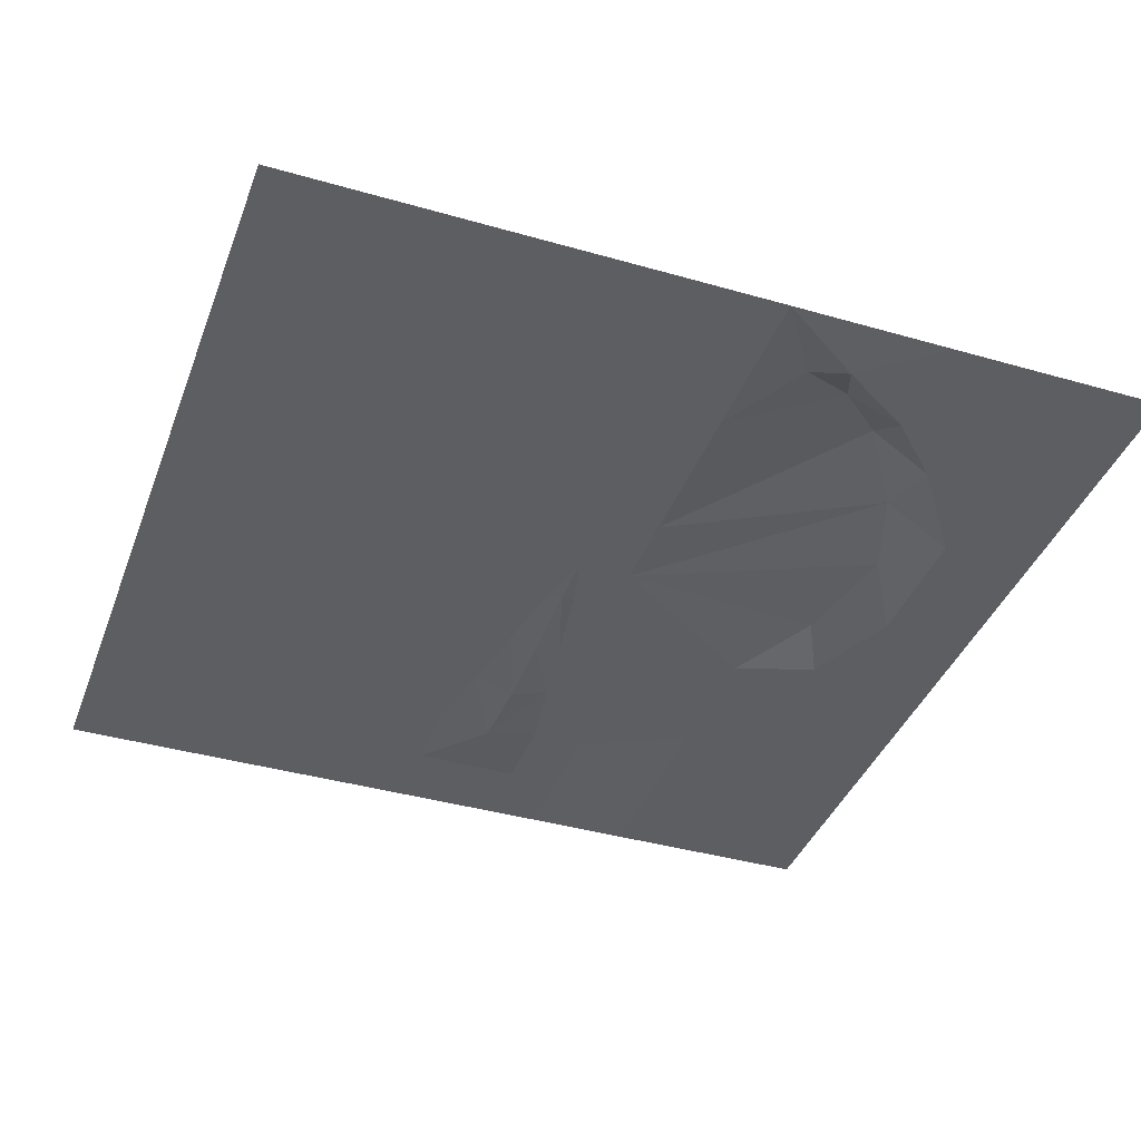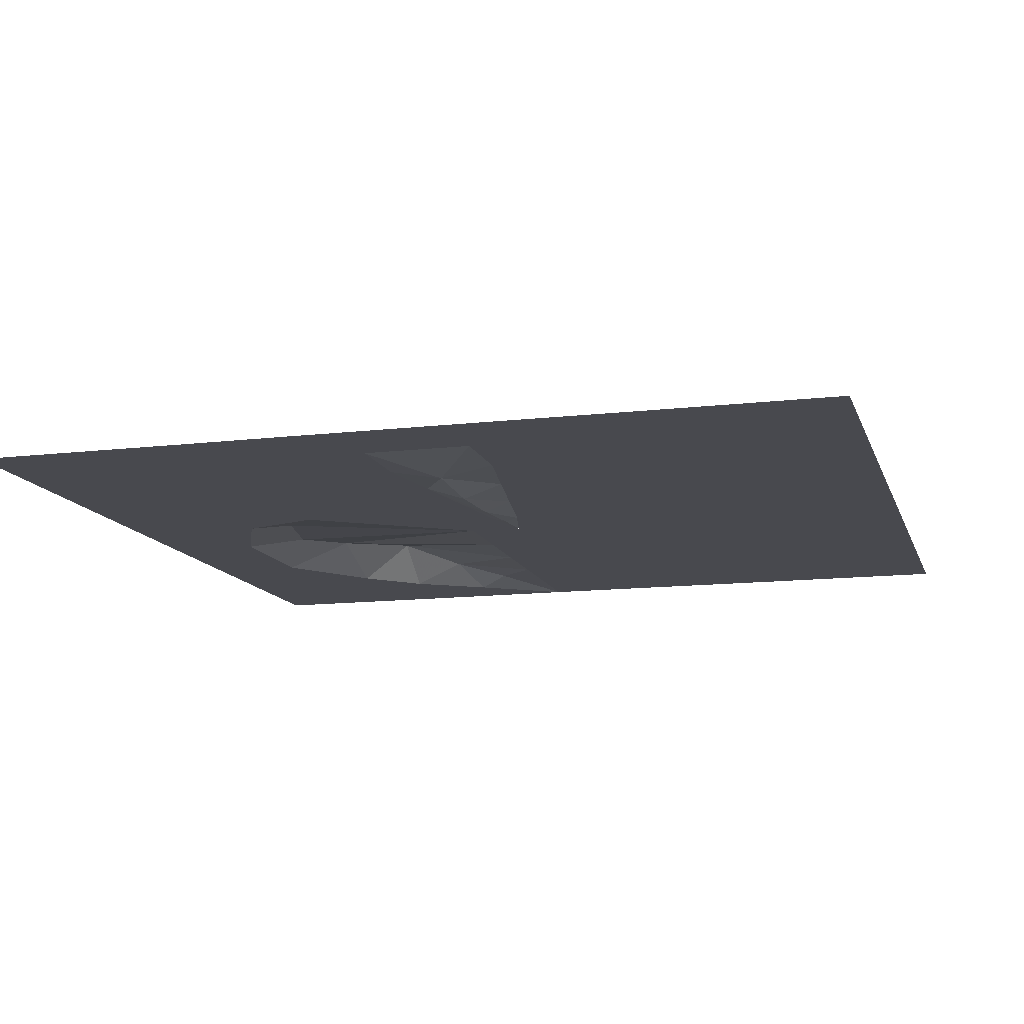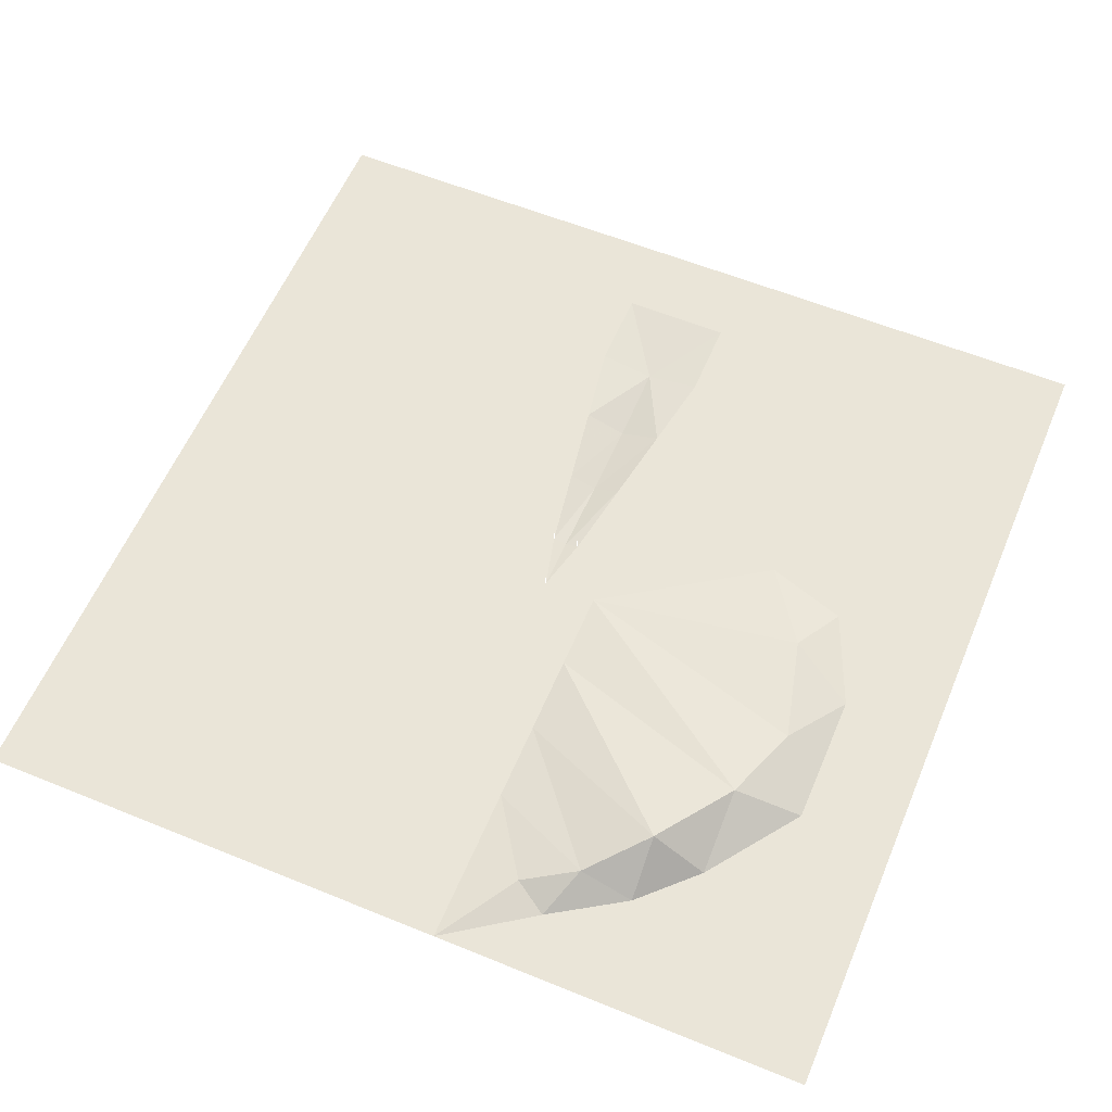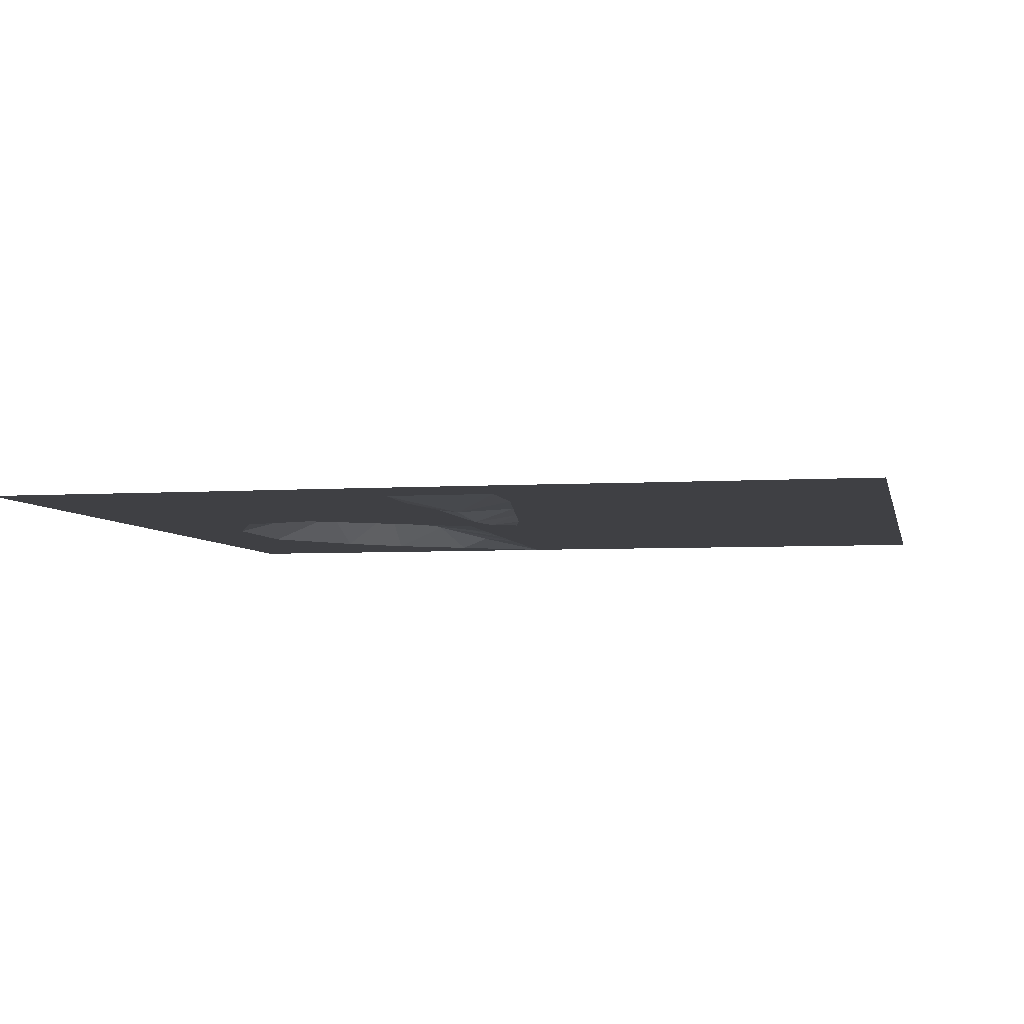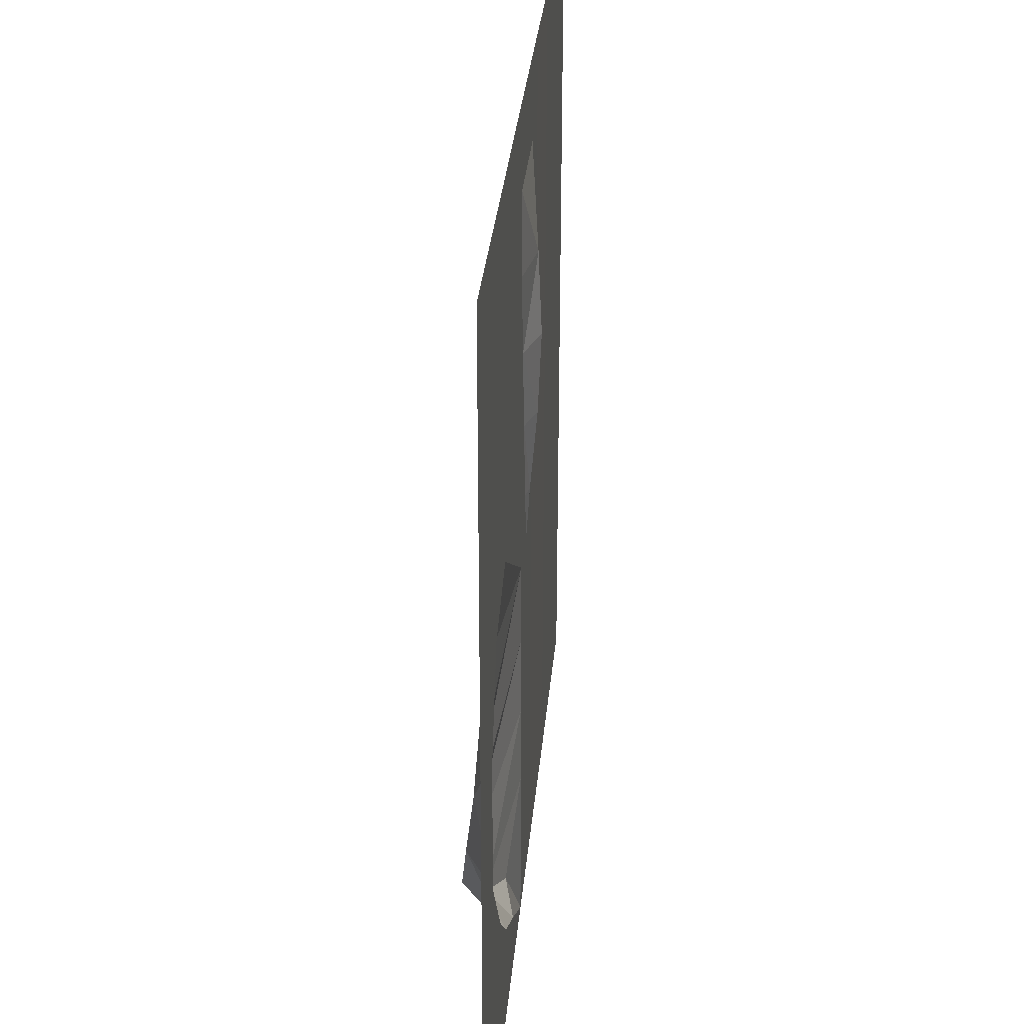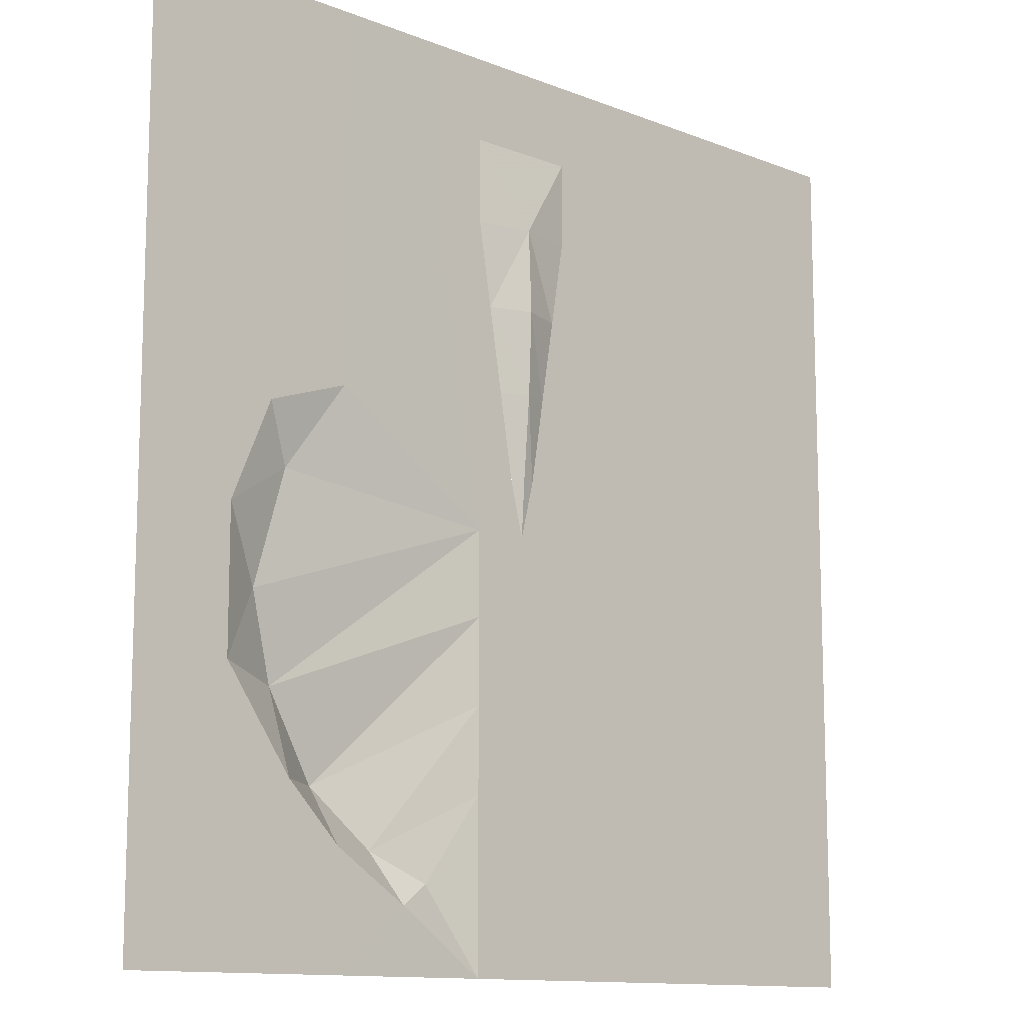
<metadata>
{"format":"obj","ext":"obj","renderer":"f3d","projection":"perspective","resolution":1024,"background":"white","views":[{"elev":-39.4,"azim":-19.7,"up":"+Z"},{"elev":-12.7,"azim":-164.5,"up":"+Z"},{"elev":58.8,"azim":22.8,"up":"+Z"},{"elev":-5.0,"azim":-168.3,"up":"+Z"},{"elev":31.1,"azim":95.1,"up":"+Y"},{"elev":-12.0,"azim":136.7,"up":"+Y"}]}
</metadata>
<code>
v -5.12 20.48 0.02
v -5.12 16.64 0.02
v 5.12 20.48 0.02
v 5.12 16.64 0.02
v -5.12 12.8 0.02
v 5.12 12.8 0.02
v -4.48 8.96 0.02
v 4.48 8.96 0.02
v -3.84 5.12 0.02
v 3.84 5.12 0.02
v -3.2 1.28 0.02
v 3.2 1.28 0.02
v -2.56 -1.28 0.02
v 2.56 -1.28 0.02
v -2.56 -5.12 0.02
v 2.56 -5.12 0.02
v -2.56 -8.96 0.02
v 2.56 -8.96 0.02
v -2.56 -12.8 0.02
v 2.56 -12.8 0.02
v -2.56 -16.64 0.02
v 2.56 -16.64 0.02
v -2.56 -20.48 0.02
v 2.56 -20.48 0.02
v 10.24 20.48 0.01
v 10.24 10.24 0.01
v 20.48 20.48 0.01
v 20.48 10.24 0.01
v -10.24 20.48 0.01
v -10.24 10.24 0.01
v -10.24 0 0.01
v -10.24 -10.24 0.01
v -10.24 -20.48 0.01
v -20.48 -20.48 0.01
v -20.48 -10.24 0.01
v -20.48 0 0.01
v -20.48 10.24 0.01
v -20.48 20.48 0.01
v 0 -1.28 0.02
v -0.64 1.28 0.02
v 0.64 1.28 0.02
v -1.28 5.12 0.02
v 1.28 5.12 0.02
v 0 1.28 -0.14
v 0 5.12 -0.46
v 1.92 8.96 0.02
v -1.92 8.96 0.02
v 0 8.96 -0.62
v -2.56 12.8 0.02
v 2.56 12.8 0.02
v 0 12.8 -0.46
v -2.56 16.64 0.02
v 2.56 16.64 0.02
v -2.56 20.48 0.02
v 2.56 20.48 0.02
v 10.24 3.84 0.01
v 14.08 2.56 0.01
v 20.48 0 0.01
v 16 -1.92 0.01
v 20.48 -10.24 0.01
v 16 -8.32 0.01
v 20.48 -20.48 0.01
v 12.8 -12.8 0.01
v 10.24 -20.48 0.01
v 10.24 -15.36 0.01
v 6.72 -17.6 0.01
v 12.8 0 0.65
v 14.08 -5.12 0.97
v 12.8 -8.96 1.45
v 10.24 -12.8 1.93
v 7.68 -15.36 1.13
v 5.12 -16.64 0.49
v 0 -1.28 0.5
v 0 -1.28 0.58
v -0.64 1.28 0.5
v -0.64 1.28 0.58
v 0.64 1.28 0.5
v 0.64 1.28 0.58
l 39 73
l 73 74
l 40 75
l 75 76
l 41 77
l 77 78
f 17 15 16
f 16 18 17
f 19 17 18
f 18 20 19
f 21 19 20
f 20 22 21
f 23 21 22
f 22 24 23
f 4 3 25
f 6 4 25
f 25 26 6
f 26 25 27
f 27 28 26
f 8 6 26
f 1 2 29
f 2 5 30
f 30 29 2
f 5 7 30
f 7 9 30
f 9 11 31
f 31 30 9
f 11 13 31
f 13 15 32
f 32 31 13
f 15 17 32
f 17 19 32
f 19 21 33
f 33 32 19
f 21 23 33
f 32 33 34
f 34 35 32
f 31 32 35
f 35 36 31
f 30 31 36
f 36 37 30
f 29 30 37
f 37 38 29
f 15 13 39
f 14 16 15
f 15 39 14
f 13 11 40
f 40 39 13
f 12 14 39
f 39 41 12
f 11 9 42
f 42 40 11
f 43 10 12
f 12 41 43
f 43 41 44
f 44 45 43
f 45 44 40
f 40 42 45
f 41 39 44
f 39 40 44
f 46 8 10
f 10 43 46
f 9 7 47
f 47 42 9
f 42 47 48
f 48 45 42
f 46 43 45
f 45 48 46
f 7 5 49
f 49 47 7
f 50 6 8
f 8 46 50
f 51 50 46
f 46 48 51
f 47 49 51
f 51 48 47
f 5 2 52
f 52 49 5
f 53 4 6
f 6 50 53
f 53 50 51
f 49 52 51
f 53 51 52
f 2 1 54
f 54 52 2
f 55 3 4
f 4 53 55
f 52 54 55
f 55 53 52
f 56 26 28
f 28 57 56
f 57 28 58
f 58 59 57
f 59 58 60
f 60 61 59
f 61 60 62
f 62 63 61
f 63 62 64
f 64 65 63
f 65 64 66
f 66 64 24
f 10 8 26
f 26 56 10
f 12 10 56
f 14 12 56
f 56 57 67
f 57 59 67
f 67 59 68
f 59 61 68
f 68 61 69
f 61 63 69
f 69 63 70
f 63 65 70
f 70 65 71
f 65 66 71
f 71 66 72
f 66 24 72
f 14 56 67
f 14 67 68
f 14 68 69
f 16 14 69
f 16 69 70
f 18 16 70
f 18 70 71
f 20 18 71
f 20 71 72
f 22 20 72
f 24 22 72

</code>
